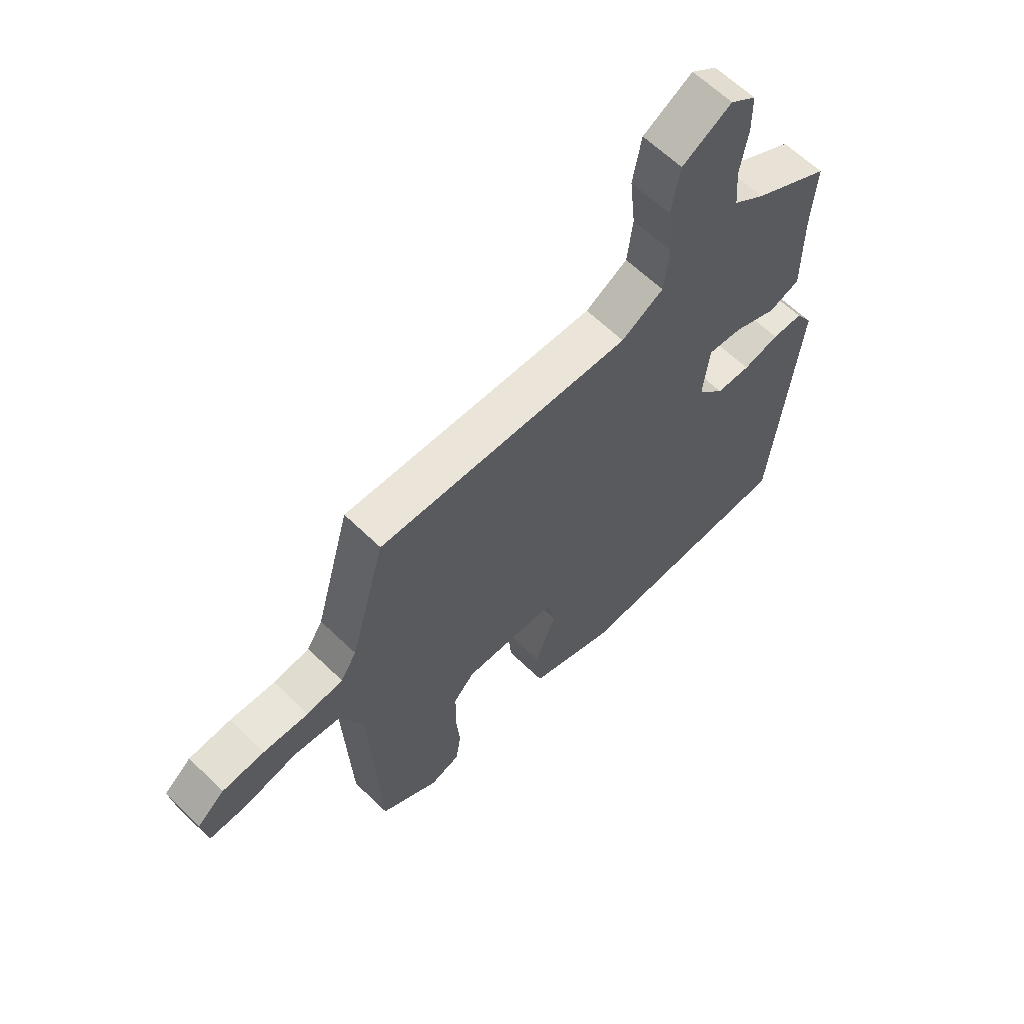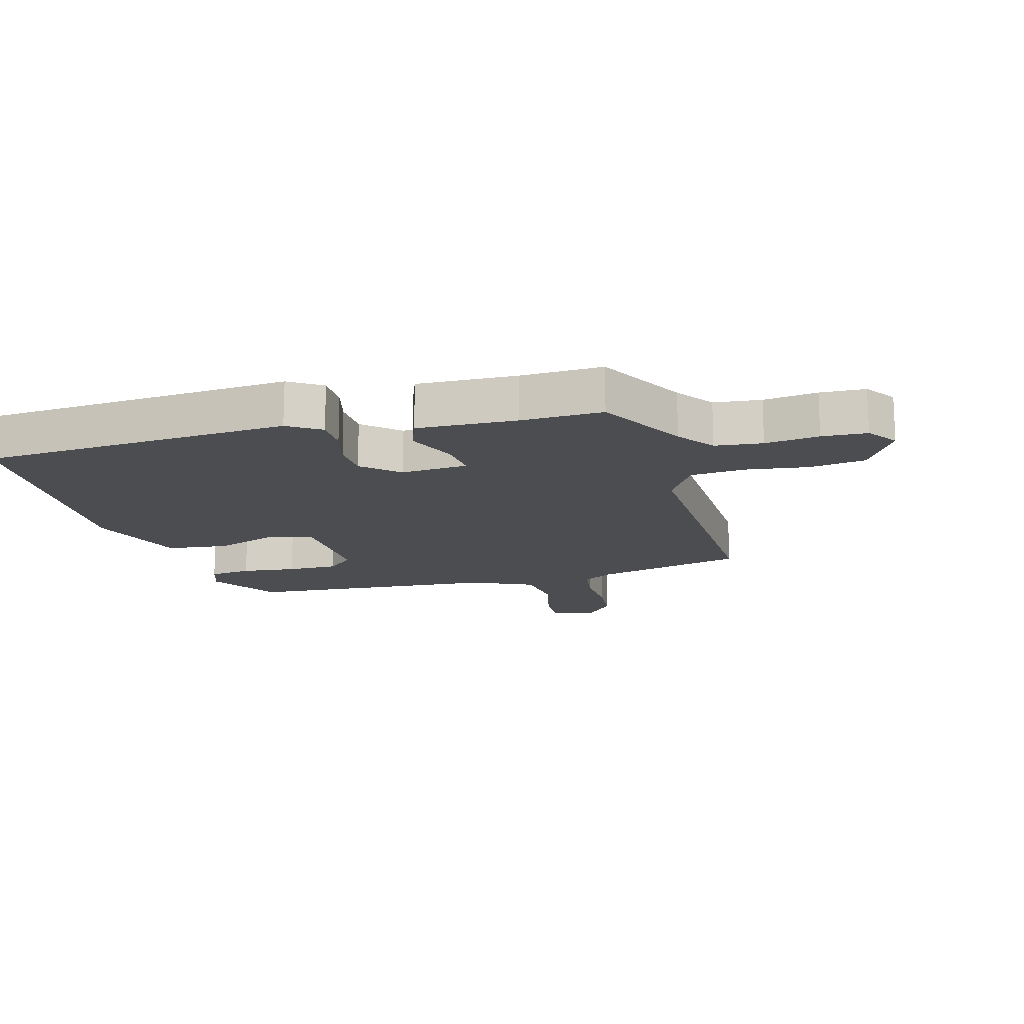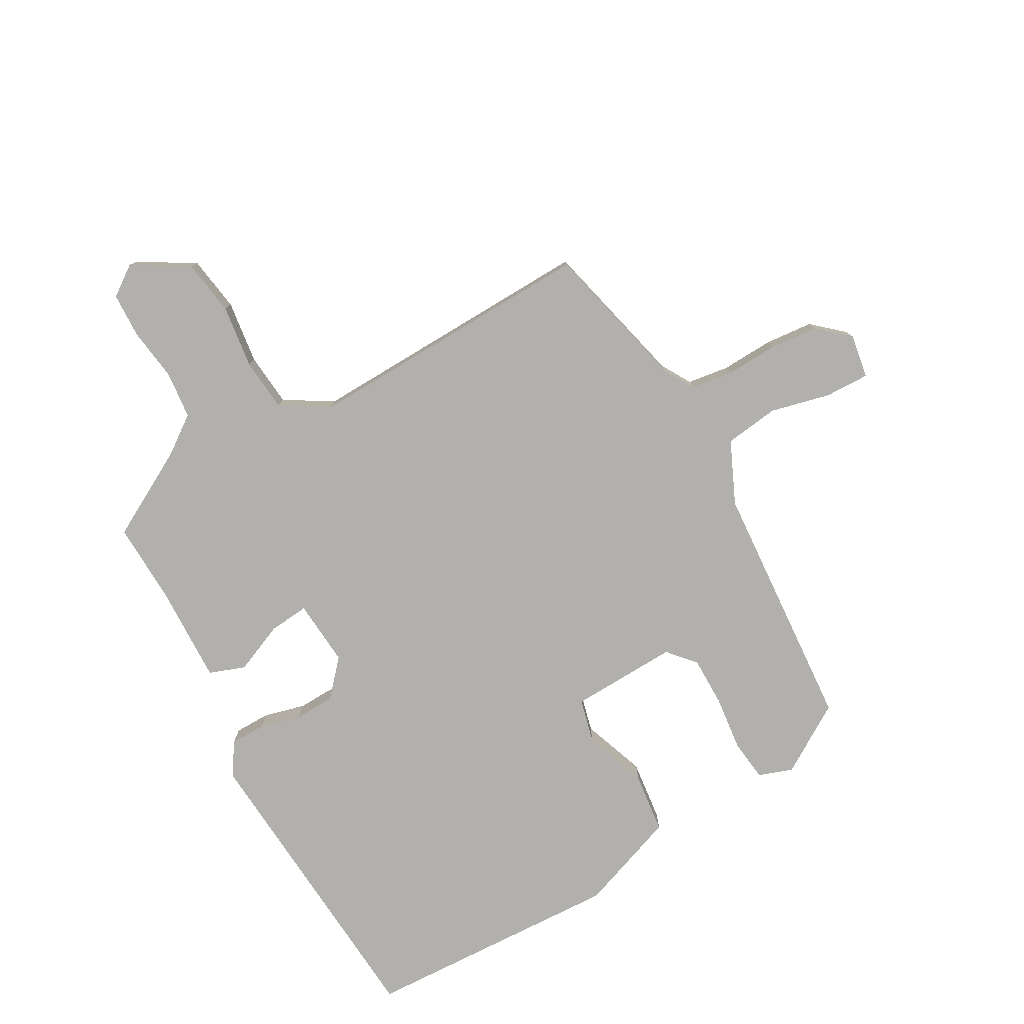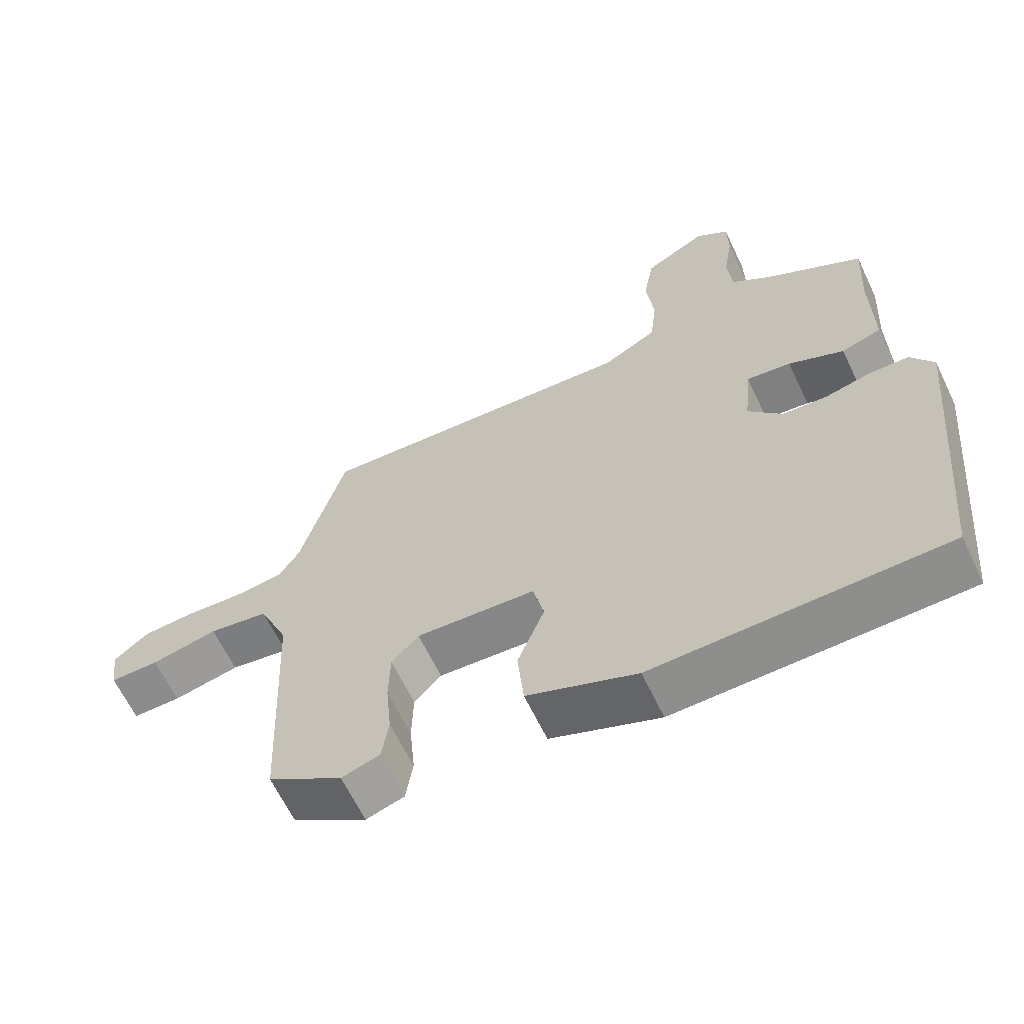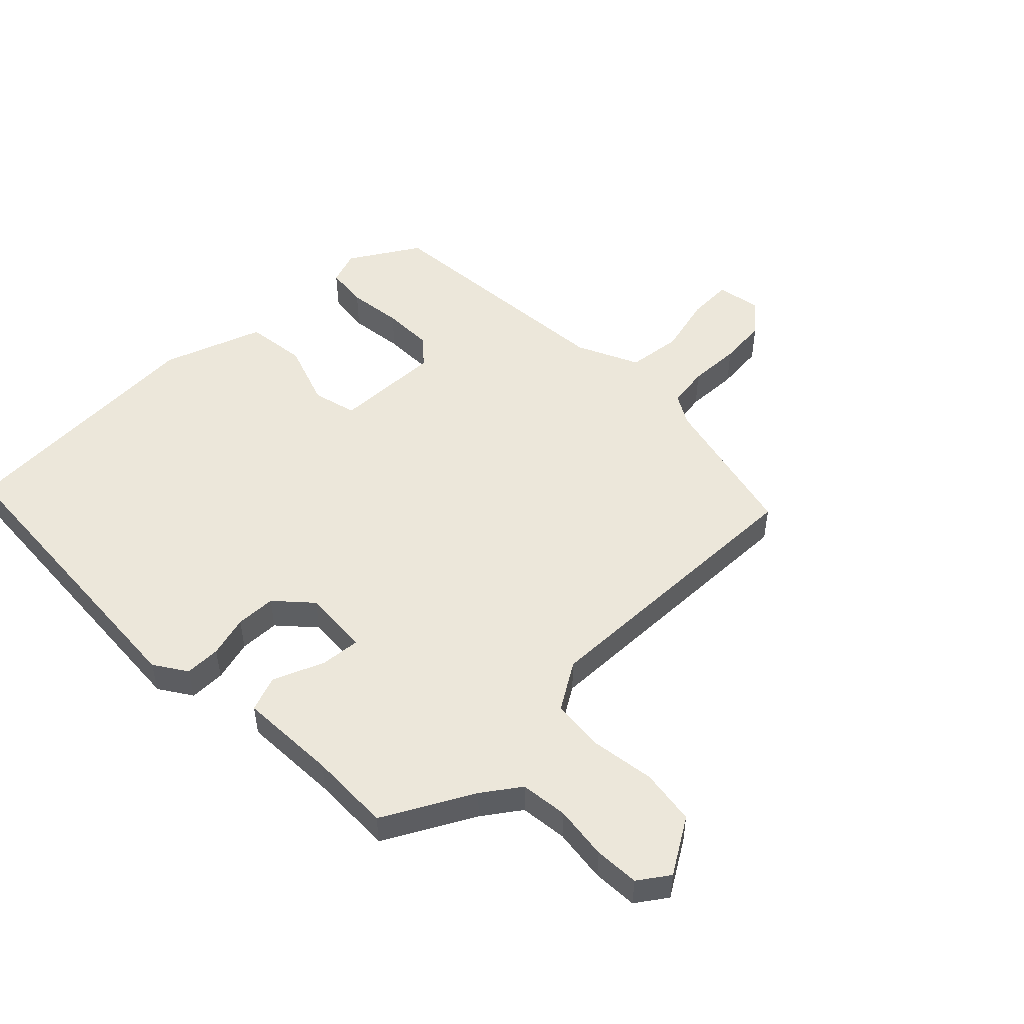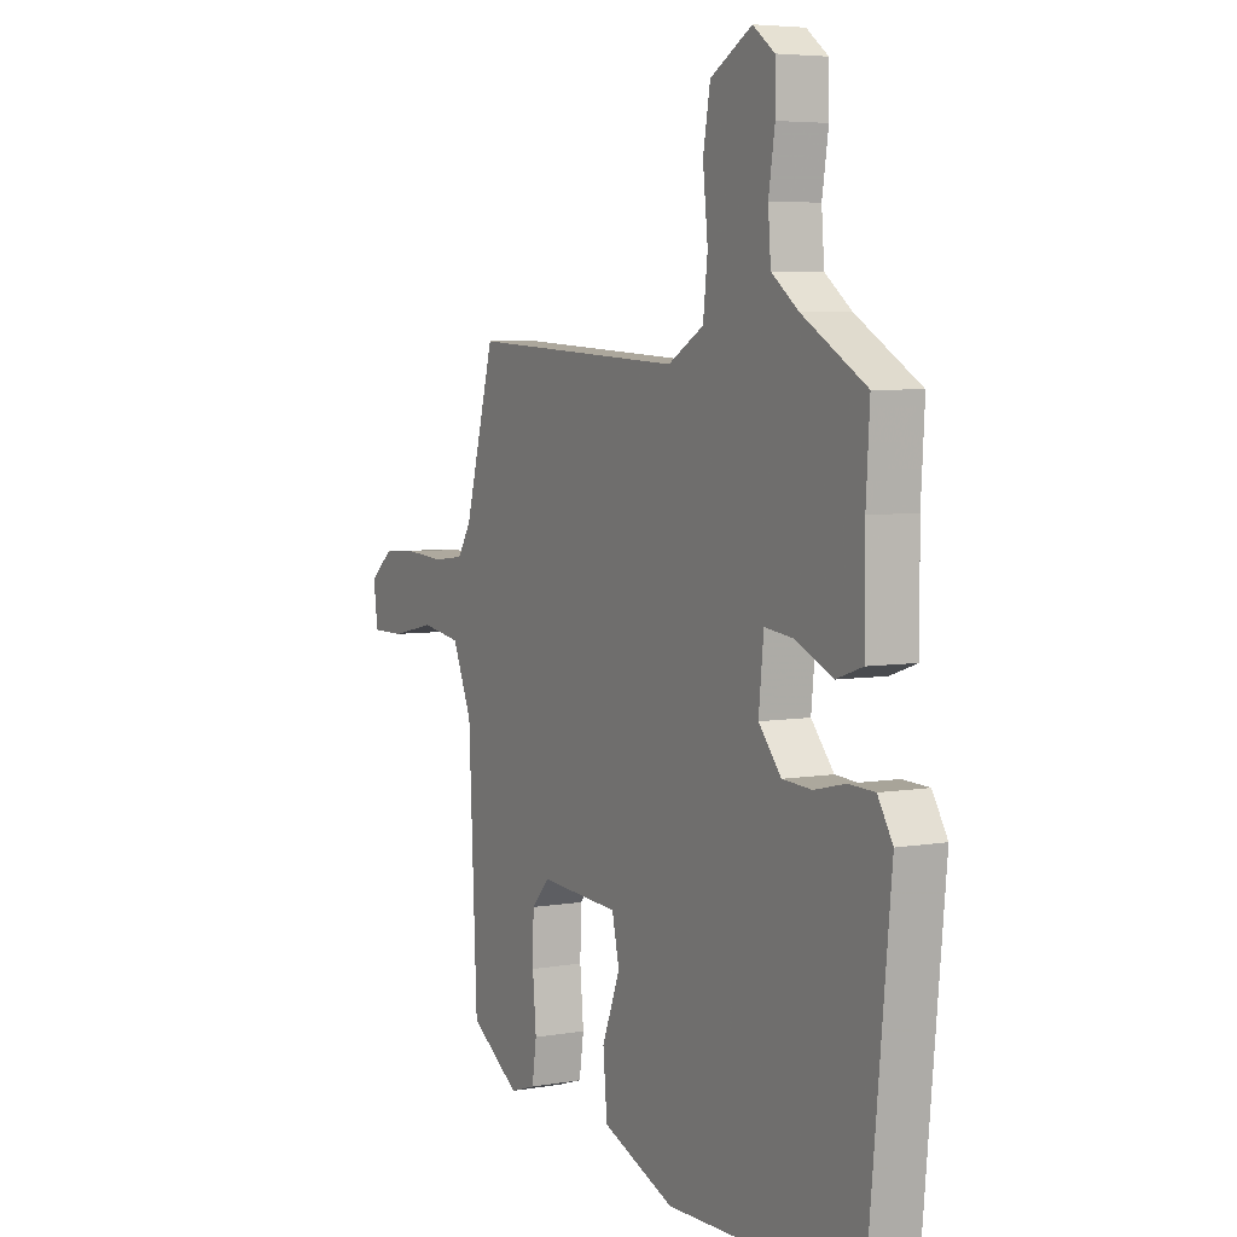
<metadata>
{"format":"obj","ext":"obj","renderer":"f3d","projection":"perspective","resolution":1024,"background":"white","views":[{"elev":62.8,"azim":134.4,"up":"+Z"},{"elev":-15.6,"azim":-76.1,"up":"+Y"},{"elev":-78.8,"azim":27.9,"up":"+Y"},{"elev":-64.2,"azim":-154.4,"up":"+Z"},{"elev":50.5,"azim":-46.5,"up":"+Y"},{"elev":5.3,"azim":-118.7,"up":"+Z"}]}
</metadata>
<code>
v 0.421 0.07 0.494
v 0.487 0.07 0.252
v 0.517 0.07 0.204
v 0.585 0.07 0.196
v 0.67 0.07 0.202
v 0.749 0.07 0.197
v 0.8 0.07 0.154
v 0.79 0.07 0.082
v 0.718 0.07 0.082
v 0.62 0.07 0.103
v 0.532 0.07 0.089
v 0.489 0.07 -0.013
v 0.47 0.07 -0.423
v 0.36 0.07 -0.496
v 0.304 0.07 -0.478
v 0.294 0.07 -0.41
v 0.302 0.07 -0.321
v 0.3 0.07 -0.239
v 0.26 0.07 -0.196
v 0.085 0.07 -0.207
v 0.069 0.07 -0.279
v 0.109 0.07 -0.382
v 0.1 0.07 -0.481
v -0.06 0.07 -0.544
v -0.484 0.07 -0.536
v -0.533 0.07 -0.036
v -0.5 0.07 0.018
v -0.442 0.07 0.02
v -0.374 0.07 0.004
v -0.309 0.07 0.008
v -0.259 0.07 0.067
v -0.27 0.07 0.175
v -0.335 0.07 0.167
v -0.416 0.07 0.13
v -0.475 0.07 0.15
v -0.474 0.07 0.311
v -0.482 0.07 0.443
v -0.34 0.07 0.526
v -0.281 0.07 0.571
v -0.275 0.07 0.648
v -0.289 0.07 0.735
v -0.288 0.07 0.808
v -0.24 0.07 0.844
v -0.148 0.07 0.792
v -0.132 0.07 0.702
v -0.143 0.07 0.599
v -0.133 0.07 0.512
v -0.054 0.07 0.467
v 0.421 0 0.494
v 0.487 0 0.252
v 0.517 0 0.204
v 0.585 0 0.196
v 0.67 0 0.202
v 0.749 0 0.197
v 0.8 0 0.154
v 0.79 0 0.082
v 0.718 0 0.082
v 0.62 0 0.103
v 0.532 0 0.089
v 0.489 0 -0.013
v 0.47 0 -0.423
v 0.36 0 -0.496
v 0.304 0 -0.478
v 0.294 0 -0.41
v 0.302 0 -0.321
v 0.3 0 -0.239
v 0.26 0 -0.196
v 0.085 0 -0.207
v 0.069 0 -0.279
v 0.109 0 -0.382
v 0.1 0 -0.481
v -0.06 0 -0.544
v -0.484 0 -0.536
v -0.533 0 -0.036
v -0.5 0 0.018
v -0.442 0 0.02
v -0.374 0 0.004
v -0.309 0 0.008
v -0.259 0 0.067
v -0.27 0 0.175
v -0.335 0 0.167
v -0.416 0 0.13
v -0.475 0 0.15
v -0.474 0 0.311
v -0.482 0 0.443
v -0.34 0 0.526
v -0.281 0 0.571
v -0.275 0 0.648
v -0.289 0 0.735
v -0.288 0 0.808
v -0.24 0 0.844
v -0.148 0 0.792
v -0.132 0 0.702
v -0.143 0 0.599
v -0.133 0 0.512
v -0.054 0 0.467
f 44 45 46
f 43 44 46
f 42 43 46
f 41 42 46
f 40 41 46
f 39 40 46 47
f 38 39 47 48
f 36 37 38 48
f 35 36 48
f 34 35 48
f 33 34 48
f 27 28 29
f 26 27 29
f 25 26 29
f 24 25 29
f 23 24 29
f 22 23 29
f 21 22 29
f 20 21 29 30
f 19 20 30 31
f 15 16 17
f 14 15 17
f 13 14 17
f 12 13 17
f 11 12 17 18
f 8 9 10
f 7 8 10
f 6 7 10
f 5 6 10
f 4 5 10
f 3 4 10 11
f 11 18 19
f 3 11 19
f 2 3 19
f 32 33 48 1
f 19 31 32
f 2 19 32
f 1 2 32
f 94 93 92
f 94 92 91
f 94 91 90
f 94 90 89
f 94 89 88
f 95 94 88 87
f 96 95 87 86
f 96 86 85 84
f 96 84 83
f 96 83 82
f 96 82 81
f 77 76 75
f 77 75 74
f 77 74 73
f 77 73 72
f 77 72 71
f 77 71 70
f 77 70 69
f 78 77 69 68
f 79 78 68 67
f 65 64 63
f 65 63 62
f 65 62 61
f 65 61 60
f 66 65 60 59
f 58 57 56
f 58 56 55
f 58 55 54
f 58 54 53
f 58 53 52
f 59 58 52 51
f 67 66 59
f 67 59 51
f 67 51 50
f 49 96 81 80
f 80 79 67
f 80 67 50
f 80 50 49
f 1 49 50 2
f 2 50 51 3
f 3 51 52 4
f 4 52 53 5
f 5 53 54 6
f 6 54 55 7
f 7 55 56 8
f 8 56 57 9
f 9 57 58 10
f 10 58 59 11
f 11 59 60 12
f 12 60 61 13
f 13 61 62 14
f 14 62 63 15
f 15 63 64 16
f 16 64 65 17
f 17 65 66 18
f 18 66 67 19
f 19 67 68 20
f 20 68 69 21
f 21 69 70 22
f 22 70 71 23
f 23 71 72 24
f 24 72 73 25
f 25 73 74 26
f 26 74 75 27
f 27 75 76 28
f 28 76 77 29
f 29 77 78 30
f 30 78 79 31
f 31 79 80 32
f 32 80 81 33
f 33 81 82 34
f 34 82 83 35
f 35 83 84 36
f 36 84 85 37
f 37 85 86 38
f 38 86 87 39
f 39 87 88 40
f 40 88 89 41
f 41 89 90 42
f 42 90 91 43
f 43 91 92 44
f 44 92 93 45
f 45 93 94 46
f 46 94 95 47
f 47 95 96 48
f 48 96 49 1

</code>
